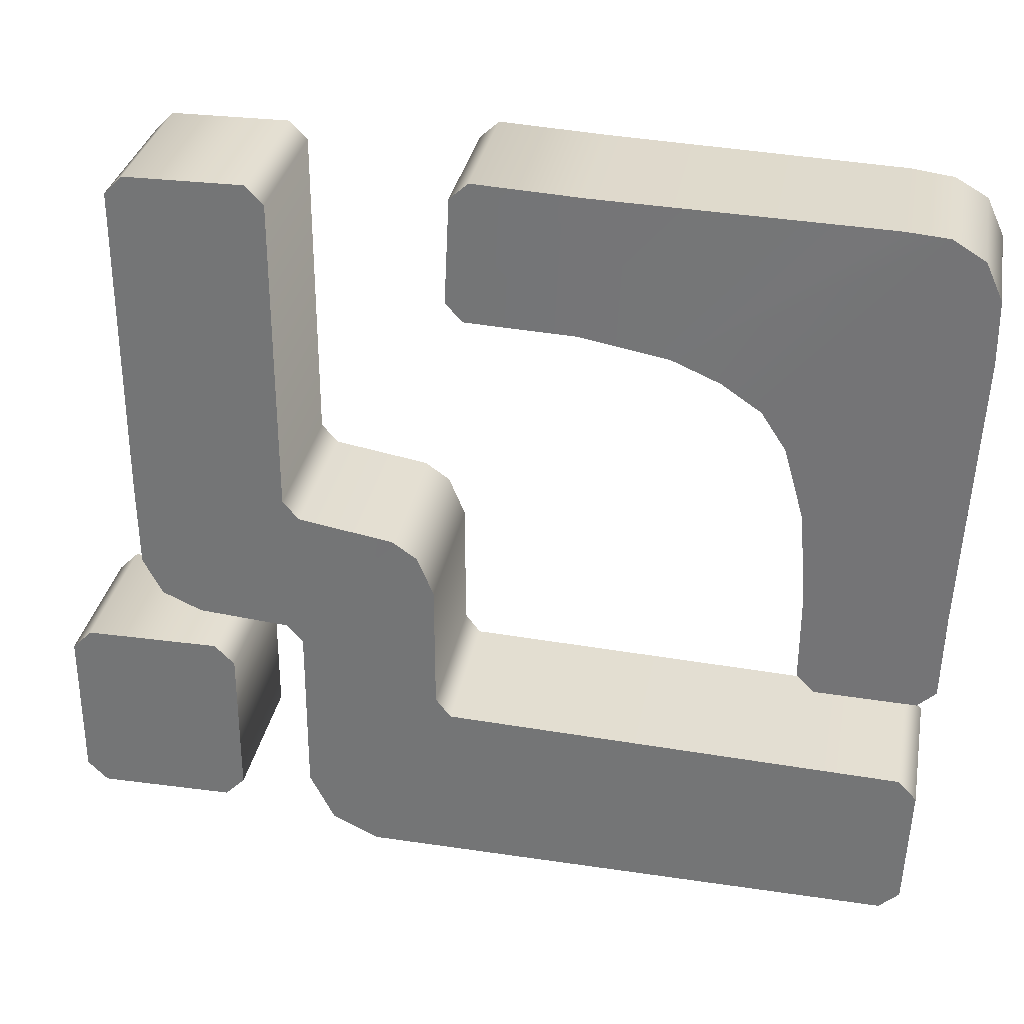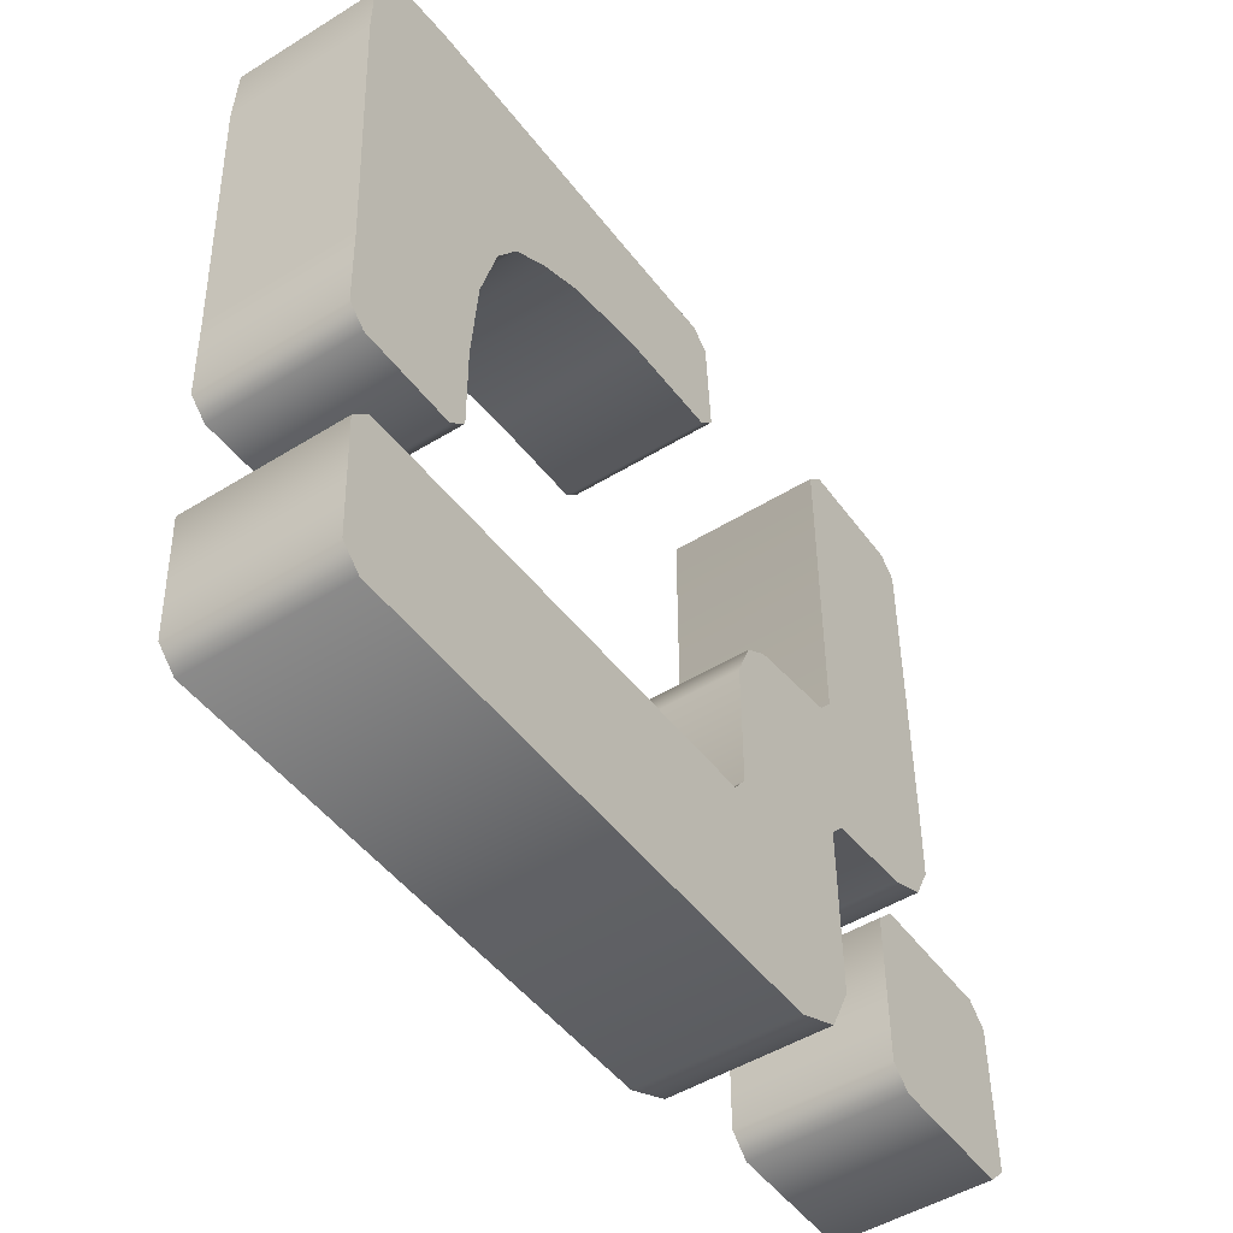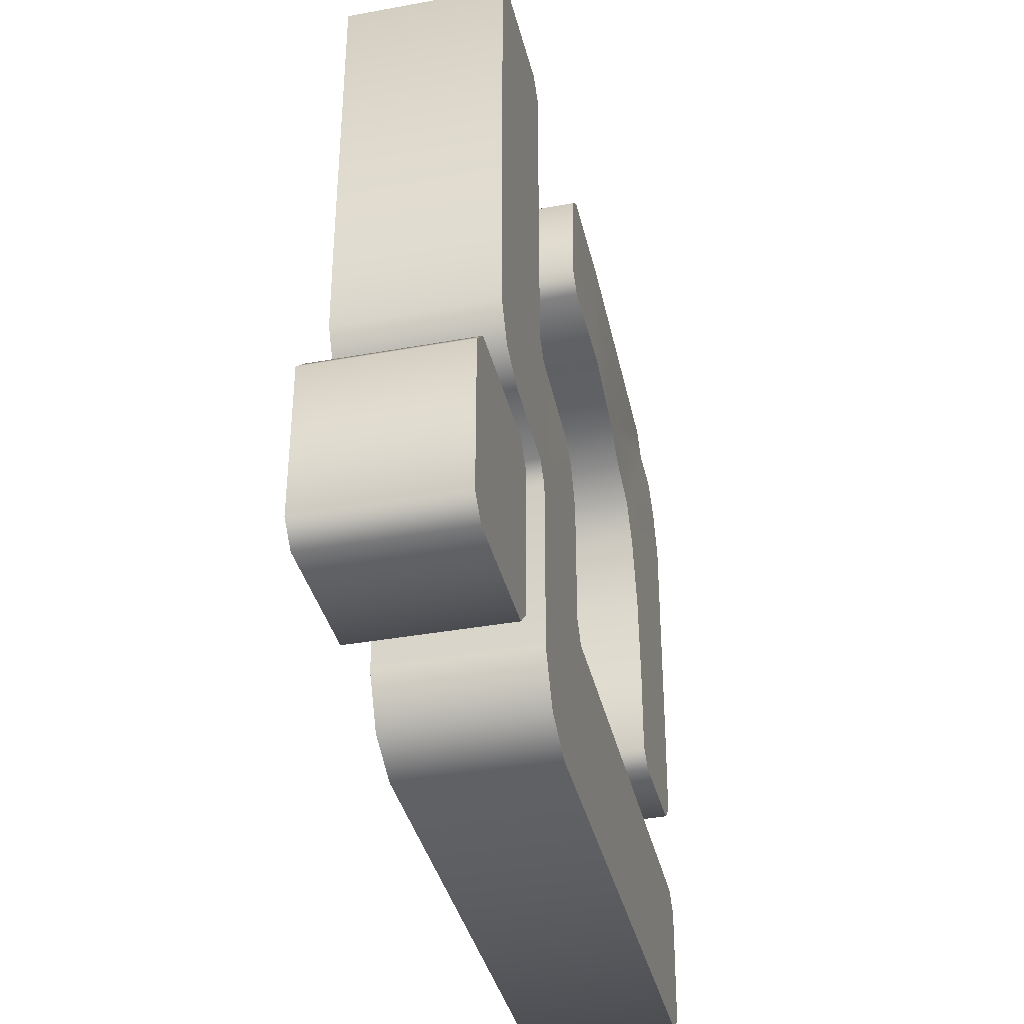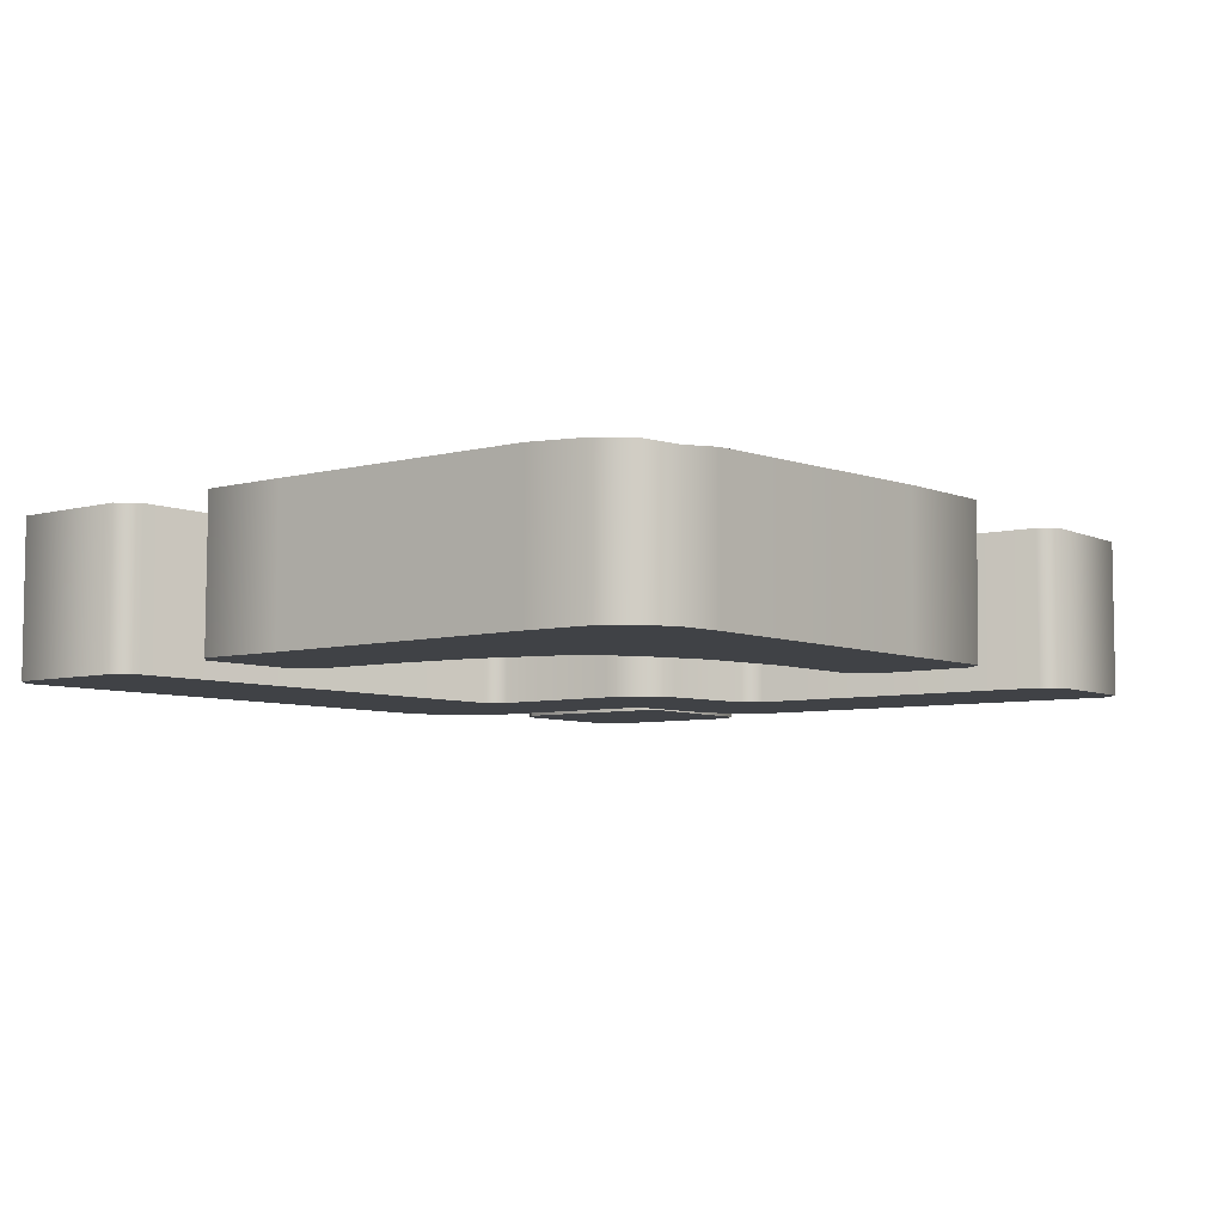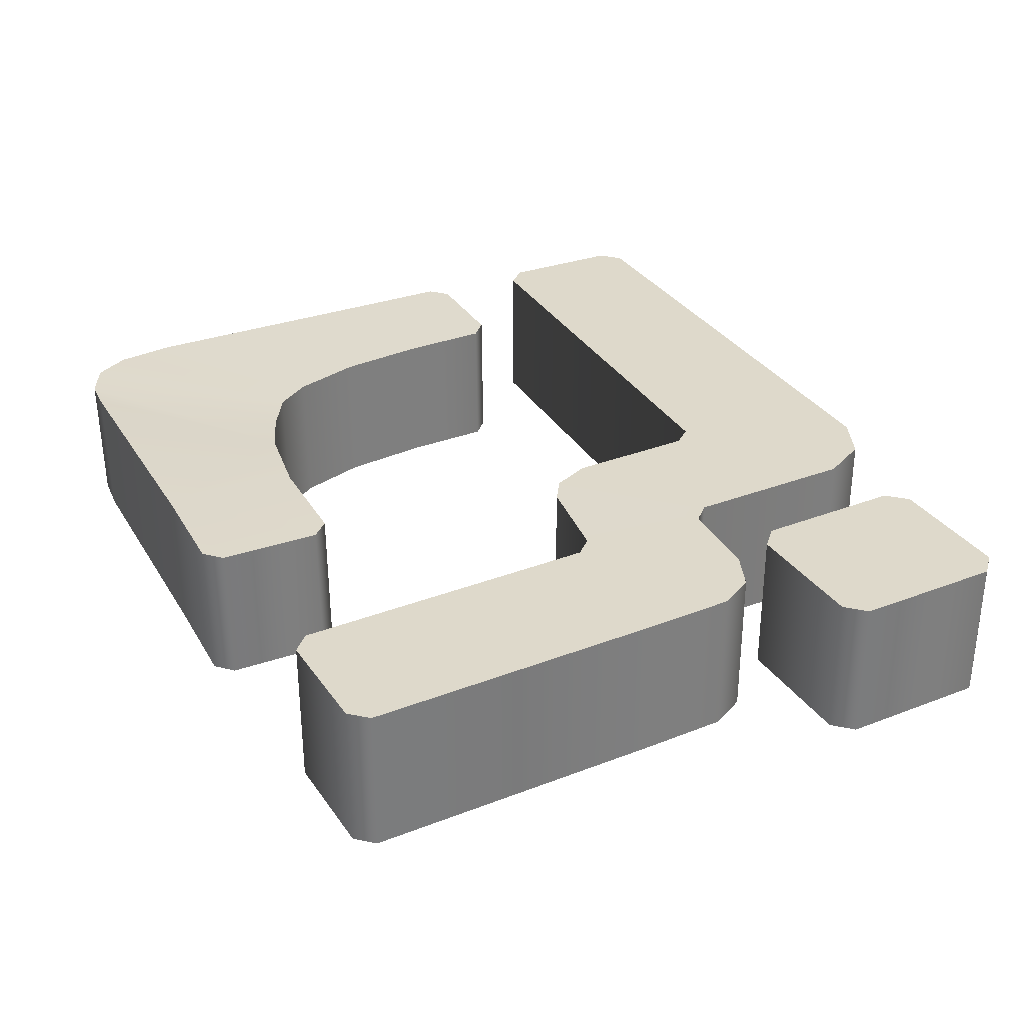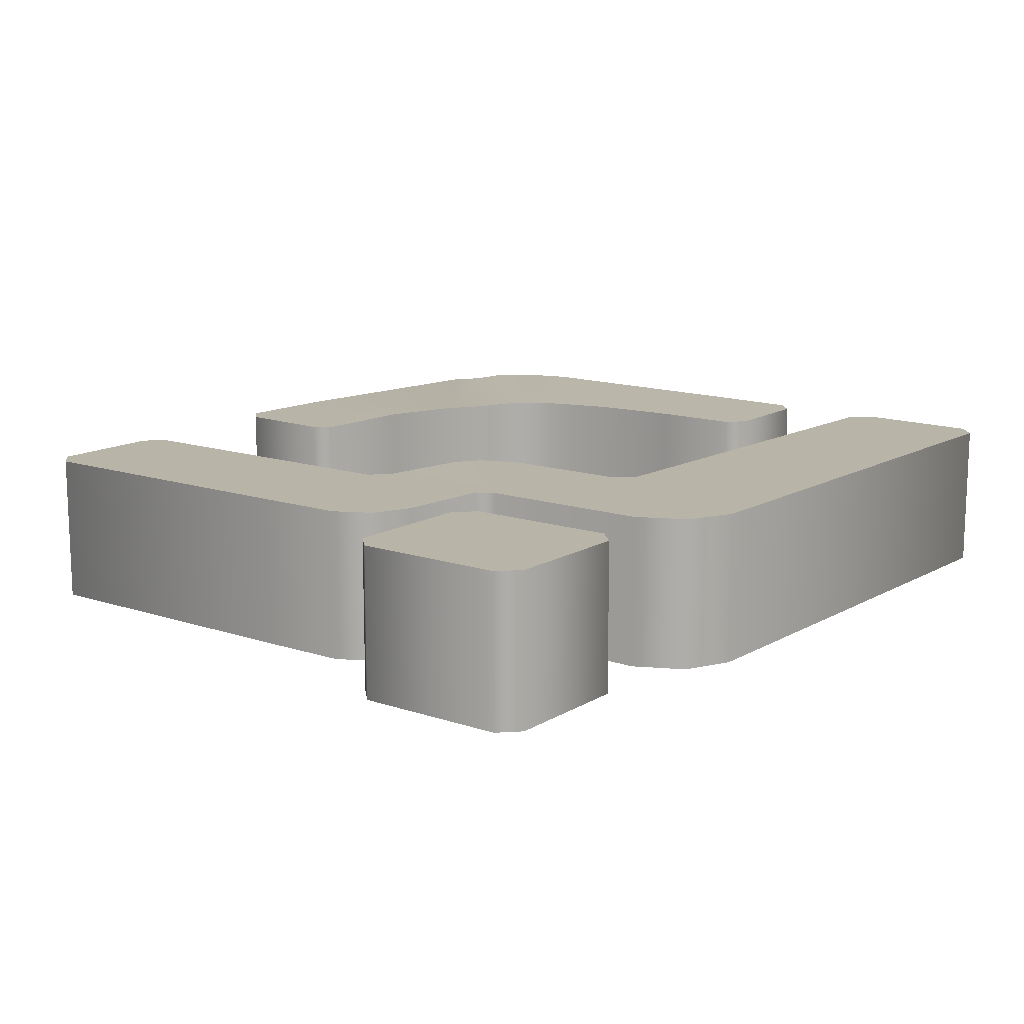
<metadata>
{"format":"obj","ext":"obj","renderer":"f3d","projection":"perspective","resolution":1024,"background":"white","views":[{"elev":31.9,"azim":-169.5,"up":"+Z"},{"elev":-48.8,"azim":-55.3,"up":"+Z"},{"elev":-36.9,"azim":103.3,"up":"+Z"},{"elev":-6.3,"azim":-53.3,"up":"+Y"},{"elev":32.0,"azim":61.4,"up":"+Y"},{"elev":13.4,"azim":127.2,"up":"+Y"}]}
</metadata>
<code>
g Labyrinth_Geo
v -0.6696 0.2475 -0.4048
v -0.9979 -0.2268 -0.4159
v -0.6689 -0.2268 -0.4087
v -0.9986 0.2513 -0.412
v -1.057 0.2522 -0.3564
v -1.056 -0.2268 -0.3602
v -0.6689 -0.2268 -0.4087
v -0.9979 -0.2268 -0.4159
v -1.056 -0.2268 -0.3602
v -0.6123 -0.2268 -0.3505
v -1.065 -0.2268 -0.0748
v -0.6141 -0.2268 -0.0635
v -0.5908 -0.2268 0.2389
v -1.109 -0.2268 0.8243
v -0.5251 -0.2268 0.4724
v -1.108 -0.2268 1.02
v -0.4463 -0.2268 0.5939
v -1.053 -0.2268 1.138
v -0.9499 -0.2268 1.196
v -0.3196 -0.2268 0.6768
v -0.1688 -0.2268 0.7448
v -0.8146 -0.2268 1.214
v 0.09248 -0.2268 1.251
v 0.1146 -0.2268 0.802
v 0.4621 -0.2268 0.8174
v 0.5162 -0.2268 0.8768
v 0.4996 -0.2268 1.216
v 0.4399 -0.2268 1.27
v -0.3203 0.2411 0.6806
v -0.447 0.2469 0.5978
v -0.4463 -0.2268 0.5939
v -0.3196 -0.2268 0.6768
v -0.1695 0.2468 0.7486
v -0.1688 -0.2268 0.7448
v 0.1139 0.2563 0.8059
v 0.1146 -0.2268 0.802
v 0.4615 0.2563 0.8213
v 0.4621 -0.2268 0.8174
v 0.5162 -0.2268 0.8768
v 0.5156 0.2563 0.8807
v -1.054 0.2333 1.141
v -0.9499 -0.2268 1.196
v -1.053 -0.2268 1.138
v -0.9506 0.224 1.2
v -0.8146 -0.2268 1.214
v -0.8152 0.2363 1.218
v 0.09248 -0.2268 1.251
v 0.09182 0.2563 1.255
v 0.4399 -0.2268 1.27
v 0.4393 0.2563 1.273
v 0.4989 0.2563 1.22
v 0.4996 -0.2268 1.216
v -1.057 0.2522 -0.3564
v -1.065 -0.2268 -0.0748
v -1.056 -0.2268 -0.3602
v -1.065 0.253 -0.07092
v -1.109 -0.2268 0.8243
v -1.11 0.2476 0.8282
v -1.108 -0.2268 1.02
v -1.109 0.2382 1.024
v -1.053 -0.2268 1.138
v -1.054 0.2333 1.141
v -1.057 0.2522 -0.3564
v -0.9986 0.2513 -0.412
v -0.6696 0.2475 -0.4048
v -0.613 0.2469 -0.3466
v -1.065 0.253 -0.07092
v -0.6147 0.2469 -0.05967
v -0.5915 0.2469 0.2427
v -1.11 0.2476 0.8282
v -0.5258 0.2469 0.4762
v -1.109 0.2382 1.024
v -0.447 0.2469 0.5978
v -1.054 0.2333 1.141
v -0.9506 0.224 1.2
v -0.3203 0.2411 0.6806
v -0.1695 0.2468 0.7486
v -0.8152 0.2363 1.218
v 0.09182 0.2563 1.255
v 0.1139 0.2563 0.8059
v 0.4615 0.2563 0.8213
v 0.5156 0.2563 0.8807
v 0.4989 0.2563 1.22
v 0.4393 0.2563 1.273
v -0.447 0.2469 0.5978
v -0.5251 -0.2268 0.4724
v -0.4463 -0.2268 0.5939
v -0.5258 0.2469 0.4762
v -0.5908 -0.2268 0.2389
v -0.5915 0.2469 0.2427
v -0.6141 -0.2268 -0.0635
v -0.6147 0.2469 -0.05967
v -0.6123 -0.2268 -0.3505
v -0.613 0.2469 -0.3466
v -0.6696 0.2475 -0.4048
v -0.6689 -0.2268 -0.4087
v -1.03 0.2563 -0.7866
v -1.03 -0.2495 -0.7866
v -1.013 -0.2495 -1.195
v -1.013 0.2563 -1.195
v -0.9481 0.2563 -1.256
v -0.9481 -0.2495 -1.256
v 1.361 0.2563 -0.3348
v 1.488 0.2563 -0.2777
v 1.55 0.2563 -0.1586
v 1.006 0.2563 0.06213
v 1.069 0.2563 -0.3595
v 1.554 0.2563 0.1194
v 0.7012 0.2563 0.01045
v 1.058 0.2563 0.1224
v 1.016 0.2563 -0.4191
v 1.554 0.2563 1.152
v 0.6211 0.2563 -0.04553
v 1.058 0.2563 1.155
v 1.495 0.2563 1.211
v 1.117 0.2563 1.213
v 1.019 0.2563 -0.9897
v 0.5685 0.2563 -0.1739
v 0.9396 0.2563 -1.149
v 0.5685 0.2563 -0.596
v 0.7882 0.2563 -1.22
v 0.5203 0.2563 -0.6597
v -1.013 0.2563 -1.195
v -0.9481 0.2563 -1.256
v -1.03 0.2563 -0.7866
v -0.9705 0.2563 -0.7217
v 1.361 -0.2495 -0.3348
v 1.55 -0.2495 -0.1586
v 1.488 -0.2495 -0.2777
v 1.006 -0.2495 0.06213
v 1.069 -0.2495 -0.3595
v 1.554 -0.2495 0.1194
v 0.7012 -0.2495 0.01045
v 1.058 -0.2495 0.1224
v 1.016 -0.2495 -0.4191
v 1.554 -0.2495 1.152
v 0.6211 -0.2495 -0.04553
v 1.058 -0.2495 1.155
v 1.495 -0.2495 1.211
v 1.117 -0.2495 1.213
v 1.019 -0.2495 -0.9897
v 0.5685 -0.2495 -0.1739
v 0.9396 -0.2495 -1.149
v 0.5685 -0.2495 -0.596
v 0.7882 -0.2495 -1.22
v 0.5203 -0.2495 -0.6597
v -1.013 -0.2495 -1.195
v -0.9481 -0.2495 -1.256
v -1.03 -0.2495 -0.7866
v -0.9705 -0.2495 -0.7217
v 0.5685 0.2563 -0.596
v 0.5203 -0.2495 -0.6597
v 0.5203 0.2563 -0.6597
v 0.5685 -0.2495 -0.596
v 0.5685 0.2563 -0.1739
v 0.5685 -0.2495 -0.1739
v 0.6211 0.2563 -0.04553
v 0.6211 -0.2495 -0.04553
v 1.069 0.2563 -0.3595
v 1.069 -0.2495 -0.3595
v 1.361 -0.2495 -0.3348
v 1.361 0.2563 -0.3348
v 1.488 -0.2495 -0.2777
v 1.488 0.2563 -0.2777
v -0.9481 0.2563 -1.256
v -0.9481 -0.2495 -1.256
v 0.7882 -0.2495 -1.22
v 0.7882 0.2563 -1.22
v 0.9396 -0.2495 -1.149
v 0.9396 0.2563 -1.149
v 1.058 0.2563 0.1224
v 1.006 -0.2495 0.06213
v 1.006 0.2563 0.06213
v 1.058 -0.2495 0.1224
v 1.058 0.2563 1.155
v 1.058 -0.2495 1.155
v 1.117 -0.2495 1.213
v 1.117 0.2563 1.213
v 1.488 0.2563 -0.2777
v 1.488 -0.2495 -0.2777
v 1.55 -0.2495 -0.1586
v 1.55 0.2563 -0.1586
v 1.554 -0.2495 0.1194
v 1.554 0.2563 0.1194
v 1.554 -0.2495 1.152
v 1.554 0.2563 1.152
v 1.495 0.2563 1.211
v 1.495 -0.2495 1.211
v 1.006 0.2563 0.06213
v 1.006 -0.2495 0.06213
v 0.7012 -0.2495 0.01045
v 0.7012 0.2563 0.01045
v 0.6211 -0.2495 -0.04553
v 0.6211 0.2563 -0.04553
v 0.9396 0.2563 -1.149
v 0.9396 -0.2495 -1.149
v 1.019 -0.2495 -0.9897
v 1.019 0.2563 -0.9897
v 1.016 -0.2495 -0.4191
v 1.016 0.2563 -0.4191
v 1.069 -0.2495 -0.3595
v 1.069 0.2563 -0.3595
v 1.261 0.2563 -1.038
v 1.261 0.2563 -0.5406
v 1.261 -0.2393 -0.5406
v 1.261 -0.2393 -1.038
v 1.825 -0.2393 -1.038
v 1.761 -0.2393 -1.102
v 1.325 -0.2393 -1.102
v 1.261 -0.2393 -1.038
v 1.825 -0.2393 -0.5406
v 1.261 -0.2393 -0.5406
v 1.761 -0.2393 -0.4761
v 1.325 -0.2393 -0.4761
v 1.261 0.2563 -1.038
v 1.325 0.2563 -1.102
v 1.761 0.2563 -1.102
v 1.825 0.2563 -1.038
v 1.261 0.2563 -0.5406
v 1.825 0.2563 -0.5406
v 1.325 0.2563 -0.4761
v 1.761 0.2563 -0.4761
v 1.825 0.2563 -0.5406
v 1.825 -0.2393 -1.038
v 1.825 -0.2393 -0.5406
v 1.825 0.2563 -1.038
v 1.761 0.2563 -1.102
v 1.761 -0.2393 -1.102
v 1.495 0.2563 1.211
v 1.495 -0.2495 1.211
v 1.117 -0.2495 1.213
v 1.117 0.2563 1.213
v 1.825 0.2563 -0.5406
v 1.825 -0.2393 -0.5406
v 1.761 -0.2393 -0.4761
v 1.761 0.2563 -0.4761
v 1.325 0.2563 -0.4761
v 1.325 -0.2393 -0.4761
v 1.261 -0.2393 -0.5406
v 1.261 0.2563 -0.5406
v 1.261 0.2563 -1.038
v 1.261 -0.2393 -1.038
v 1.325 -0.2393 -1.102
v 1.325 0.2563 -1.102
v 1.761 0.2563 -1.102
v 1.761 -0.2393 -1.102
v -1.03 0.2563 -0.7866
v -0.9705 -0.2495 -0.7217
v -1.03 -0.2495 -0.7866
v -0.9705 0.2563 -0.7217
v 0.5203 0.2563 -0.6597
v 0.5203 -0.2495 -0.6597
v 0.4989 0.2563 1.22
v 0.5156 0.2563 0.8807
v 0.5162 -0.2268 0.8768
v 0.4996 -0.2268 1.216
g Labyrinth_Geo_0
f 3 2 1
f 2 4 1
f 4 2 5
f 2 6 5
f 9 8 7
f 7 10 9
f 10 11 9
f 10 12 11
f 11 12 13
f 14 11 13
f 14 13 15
f 16 14 15
f 16 15 17
f 18 16 17
f 18 17 19
f 17 20 19
f 19 20 21
f 22 19 21
f 22 21 23
f 21 24 23
f 23 24 25
f 25 26 23
f 26 27 23
f 27 28 23
f 31 30 29
f 32 31 29
f 32 29 33
f 34 32 33
f 34 33 35
f 36 34 35
f 36 35 37
f 38 36 37
f 38 37 39
f 37 40 39
f 43 42 41
f 42 44 41
f 42 45 44
f 45 46 44
f 45 47 46
f 47 48 46
f 47 49 48
f 49 50 48
f 50 49 51
f 49 52 51
f 55 54 53
f 54 56 53
f 54 57 56
f 57 58 56
f 57 59 58
f 59 60 58
f 59 61 60
f 61 62 60
f 65 64 63
f 63 66 65
f 63 67 66
f 67 68 66
f 68 67 69
f 67 70 69
f 69 70 71
f 70 72 71
f 71 72 73
f 72 74 73
f 73 74 75
f 76 73 75
f 76 75 77
f 75 78 77
f 77 78 79
f 80 77 79
f 81 80 79
f 79 82 81
f 79 83 82
f 79 84 83
f 87 86 85
f 86 88 85
f 86 89 88
f 89 90 88
f 89 91 90
f 91 92 90
f 91 93 92
f 93 94 92
f 95 94 93
f 96 95 93
f 99 98 97
f 100 99 97
f 99 100 101
f 102 99 101
f 105 104 103
f 106 105 103
f 103 107 106
f 105 106 108
f 107 109 106
f 106 110 108
f 107 111 109
f 112 108 110
f 111 113 109
f 110 114 112
f 114 115 112
f 114 116 115
f 111 117 113
f 117 118 113
f 117 119 118
f 119 120 118
f 119 121 120
f 121 122 120
f 123 122 121
f 121 124 123
f 123 125 122
f 125 126 122
f 129 128 127
f 128 130 127
f 131 127 130
f 130 128 132
f 133 131 130
f 134 130 132
f 135 131 133
f 134 132 136
f 137 135 133
f 136 138 134
f 136 139 138
f 139 140 138
f 141 135 137
f 142 141 137
f 143 141 142
f 144 143 142
f 145 143 144
f 146 145 144
f 145 146 147
f 147 148 145
f 146 149 147
f 146 150 149
f 153 152 151
f 152 154 151
f 151 154 155
f 154 156 155
f 155 156 157
f 156 158 157
f 161 160 159
f 162 161 159
f 163 161 162
f 164 163 162
f 167 166 165
f 168 167 165
f 169 167 168
f 170 169 168
f 173 172 171
f 172 174 171
f 171 174 175
f 174 176 175
f 175 176 177
f 178 175 177
f 181 180 179
f 182 181 179
f 183 181 182
f 184 183 182
f 185 183 184
f 186 185 184
f 185 186 187
f 188 185 187
f 191 190 189
f 192 191 189
f 193 191 192
f 194 193 192
f 197 196 195
f 198 197 195
f 199 197 198
f 200 199 198
f 201 199 200
f 202 201 200
f 205 204 203
f 206 205 203
f 209 208 207
f 207 210 209
f 207 211 210
f 211 212 210
f 211 213 212
f 213 214 212
f 217 216 215
f 215 218 217
f 215 219 218
f 219 220 218
f 219 221 220
f 221 222 220
f 225 224 223
f 224 226 223
f 226 224 227
f 224 228 227
f 231 230 229
f 232 231 229
f 235 234 233
f 236 235 233
f 235 236 237
f 238 235 237
f 238 237 239
f 237 240 239
f 243 242 241
f 244 243 241
f 243 244 245
f 246 243 245
f 249 248 247
f 248 250 247
f 250 248 251
f 248 252 251
f 255 254 253
f 256 255 253

</code>
